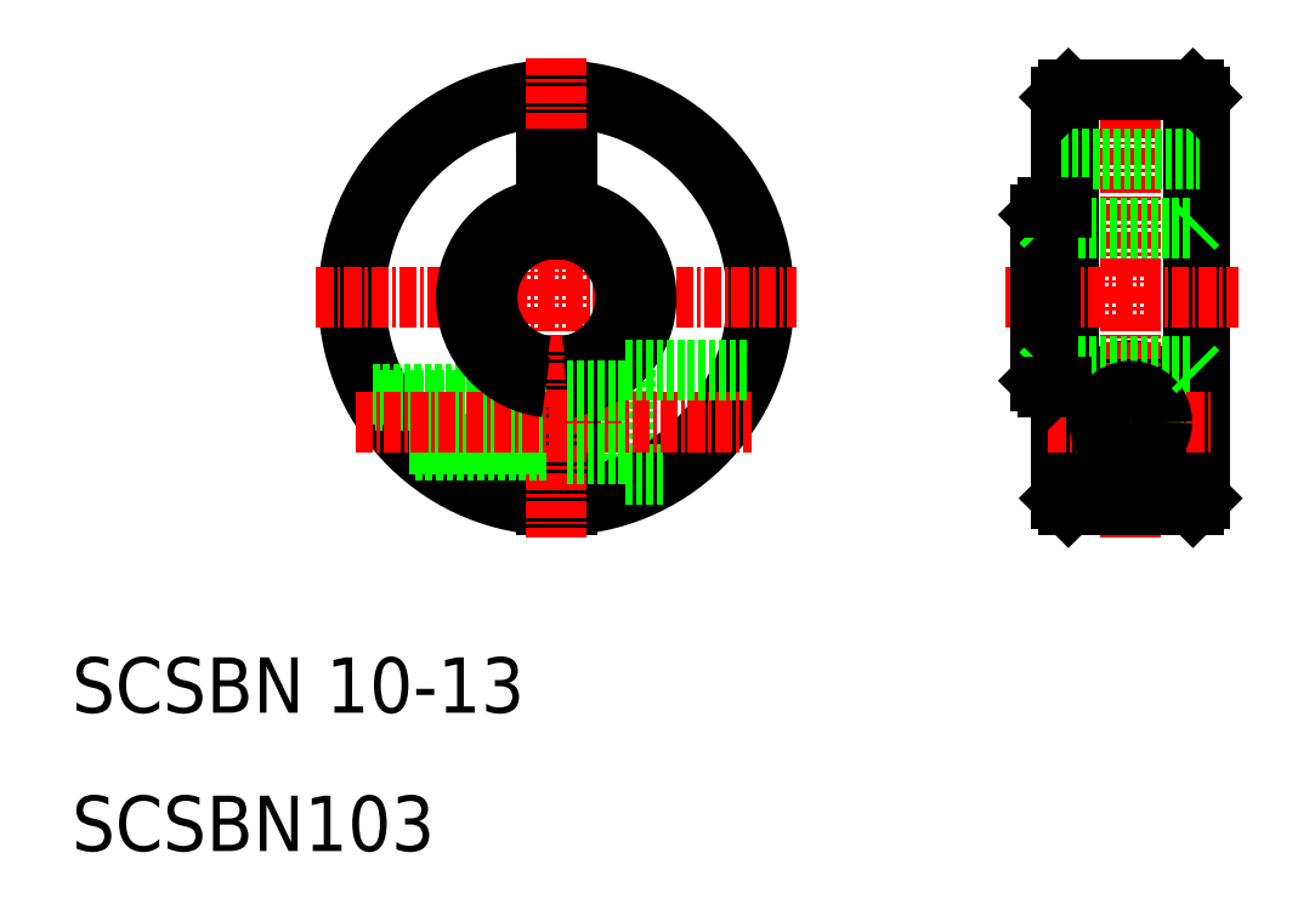
<metadata>
{"format":"dxf","ext":"dxf","renderer":"ezdxf+matplotlib","layout":"modelspace","background":"white","min_lineweight":24,"dpi":150}
</metadata>
<code>
0
SECTION
2
ENTITIES
0
CIRCLE
8
0
10
86.5
20
41
30
0
40
3.75
0
LINE
8
0
10
81.5
20
64.5
30
0
11
81.5
21
35.5
31
0
0
LINE
8
0
10
91.5
20
64.5
30
0
11
91.5
21
35.5
31
0
0
LINE
8
0
10
82
20
65
30
0
11
82
21
35
31
0
0
LINE
8
0
10
91
20
35
30
0
11
91
21
65
31
0
0
LINE
8
CENTER
10
86.5
20
66.81
30
0
11
86.5
21
32.66
31
0
0
LINE
8
0
10
50
20
44.75
30
0
11
50
21
37.25
31
0
0
LINE
8
0
10
45.75
20
45.06
30
0
11
45.75
21
35.02
31
0
0
LINE
8
0
10
44.25
20
45.06
30
0
11
44.25
21
35.02
31
0
0
ARC
8
0
10
45
20
50
30
0
40
15
50
272.9
51
267.1
0
ARC
8
0
10
45
20
50
30
0
40
14.5
50
273
51
267
0
LINE
8
CENTER
10
45
20
67.34
30
0
11
45
21
32.66
31
0
0
TEXT
8
0
10
10
20
10
30
0
40
4
1
SCSBN103
0
TEXT
8
0
10
10
20
20
30
0
40
4
1
SCSBN 10-13
0
LINE
8
0
10
82
20
35
30
0
11
91
21
35
31
0
0
LINE
8
0
10
50
20
37.25
30
0
11
52.9
21
37.25
31
0
0
LINE
8
0
10
81.5
20
35.5
30
0
11
82
21
35
31
0
0
LINE
8
0
10
91
20
35
30
0
11
91.5
21
35.5
31
0
0
LINE
8
0
10
31.73
20
43
30
0
11
44.25
21
43
31
0
0
LINE
8
0
10
31.95
20
42.6
30
0
11
44.25
21
42.6
31
0
0
LINE
8
0
10
34.39
20
39.4
30
0
11
44.25
21
39.4
31
0
0
LINE
8
0
10
34.8
20
39
30
0
11
44.25
21
39
31
0
0
LINE
8
CENTER
10
30.5
20
41
30
0
11
59.13
21
41
31
0
0
LINE
8
CENTER
10
27.66
20
50
30
0
11
62.34
21
50
31
0
0
ARC
8
0
10
45
20
50
30
0
40
6.5
50
96.63
51
263.4
0
ARC
8
0
10
45
20
50
30
0
40
5
50
98.63
51
261.4
0
LINE
8
0
10
82
20
65
30
0
11
91
21
65
31
0
0
LINE
8
0
10
81.5
20
60
30
0
11
91.5
21
60
31
0
0
LINE
8
0
10
80.5
20
55
30
0
11
91
21
55
31
0
0
LINE
8
0
10
80.5
20
45
30
0
11
91
21
45
31
0
0
LINE
8
CENTER
10
80.55
20
41
30
0
11
92.45
21
41
31
0
0
LINE
8
CENTER
10
77.42
20
50
30
0
11
94.32
21
50
31
0
0
ARC
8
0
10
45
20
50
30
0
40
6.5
50
276.6
51
83.37
0
ARC
8
0
10
45
20
50
30
0
40
5
50
278.6
51
81.37
0
LINE
8
0
10
50
20
44.75
30
0
11
59.05
21
44.75
31
0
0
LINE
8
0
10
45.75
20
43.25
30
0
11
50
21
43.25
31
0
0
LINE
8
0
10
45.75
20
38.75
30
0
11
50
21
38.75
31
0
0
LINE
8
0
10
44.25
20
60
30
0
11
45.75
21
60
31
0
0
LINE
8
0
10
44.25
20
60
30
0
11
44.25
21
54.94
31
0
0
LINE
8
0
10
45.75
20
60
30
0
11
45.75
21
54.94
31
0
0
LINE
8
0
10
80
20
56
30
0
11
80
21
44
31
0
0
LINE
8
0
10
80.5
20
56.5
30
0
11
80.5
21
43.5
31
0
0
LINE
8
0
10
80
20
44
30
0
11
80.5
21
43.5
31
0
0
LINE
8
0
10
80
20
44.5
30
0
11
80.5
21
45
31
0
0
LINE
8
0
10
80.5
20
43.5
30
0
11
81.5
21
43.5
31
0
0
LINE
8
0
10
81.5
20
50
30
0
11
81.5
21
50
31
0
0
LINE
8
0
10
80
20
56
30
0
11
80.5
21
56.5
31
0
0
LINE
8
0
10
80
20
55.5
30
0
11
80.5
21
55
31
0
0
LINE
8
0
10
80.5
20
56.5
30
0
11
81.5
21
56.5
31
0
0
LINE
8
0
10
81.5
20
56.75
30
0
11
81.5
21
56.75
31
0
0
LINE
8
0
10
81.5
20
64.5
30
0
11
82
21
65
31
0
0
CIRCLE
8
0
10
86.5
20
41
30
0
40
2
0
CIRCLE
8
0
10
86.5
20
41
30
0
40
1.6
0
CIRCLE
8
0
10
86.5
20
41
30
0
40
2.25
0
LINE
8
0
10
91
20
45
30
0
11
91.5
21
44.5
31
0
0
LINE
8
0
10
91
20
55
30
0
11
91.5
21
55.5
31
0
0
LINE
8
0
10
91
20
65
30
0
11
91.5
21
64.5
31
0
0
ENDSEC
0
EOF

</code>
